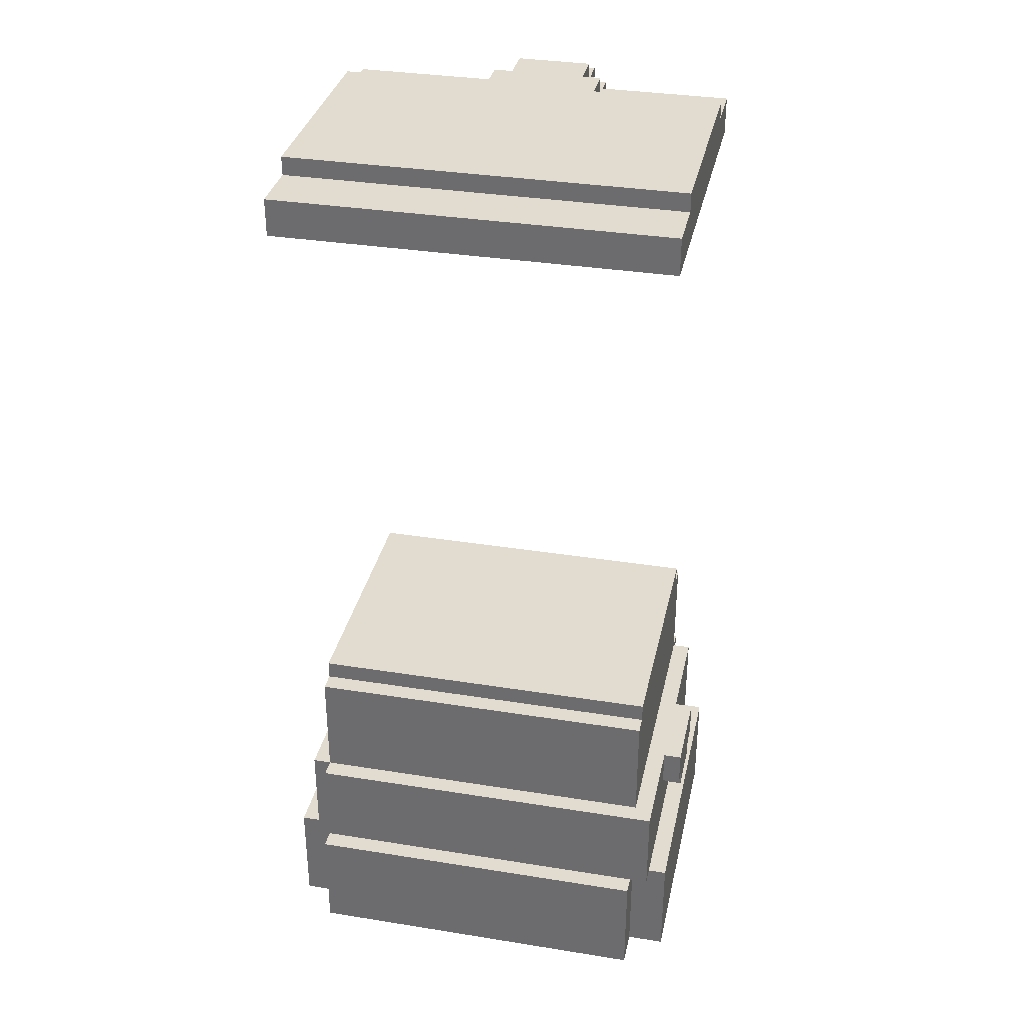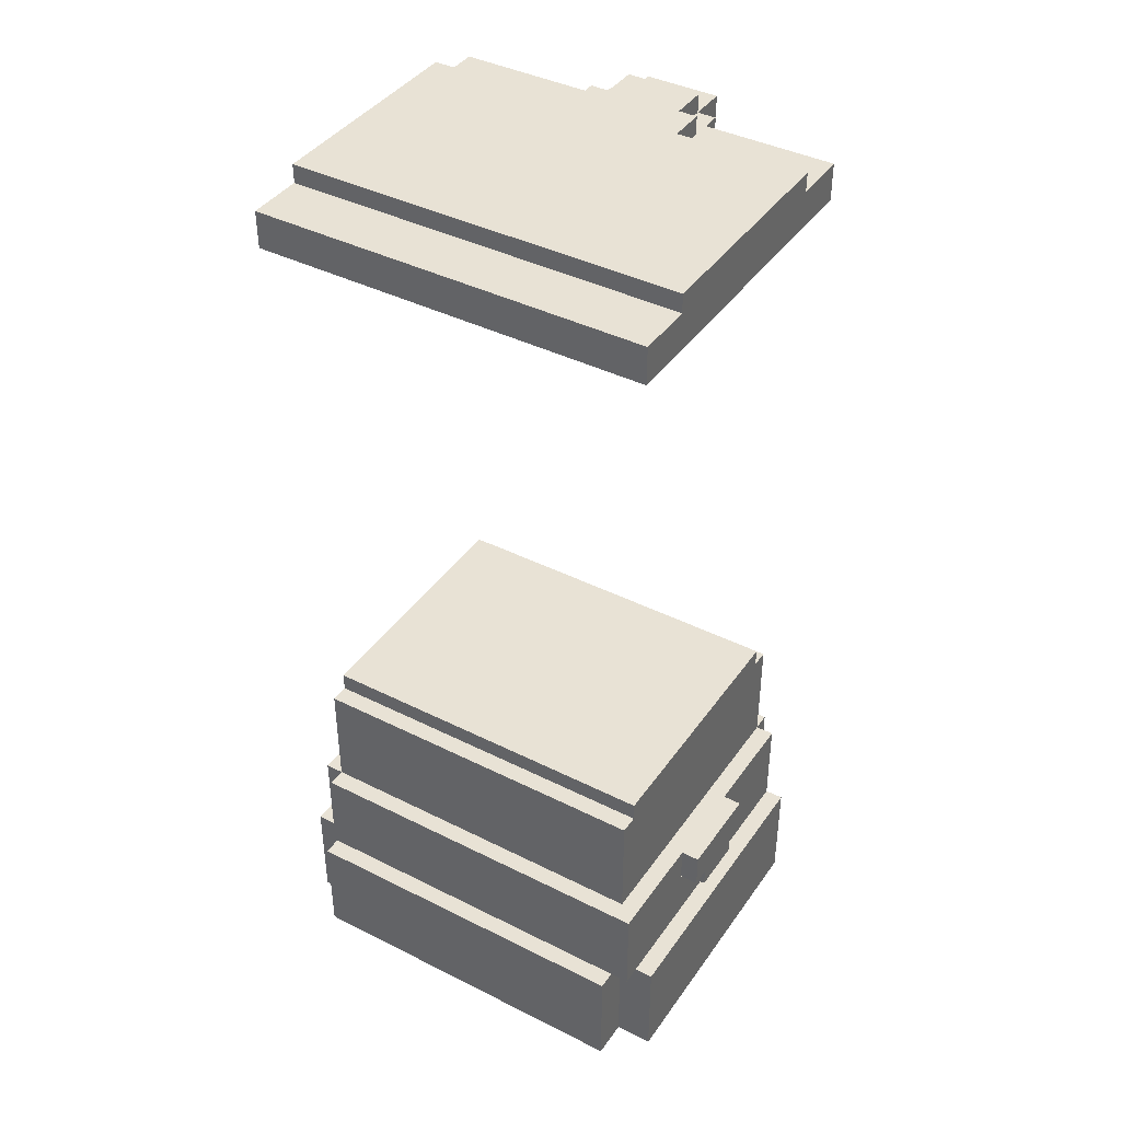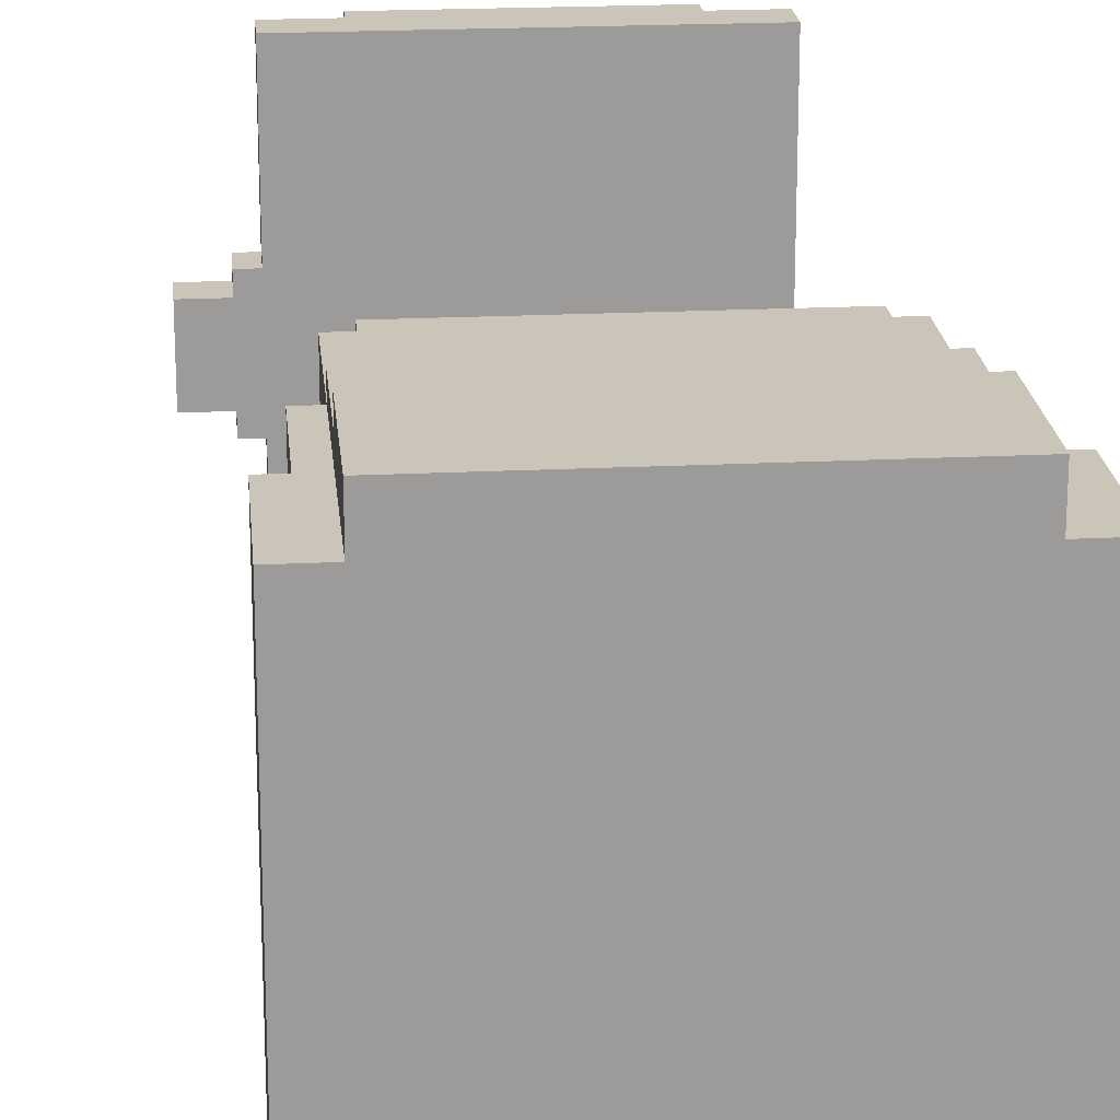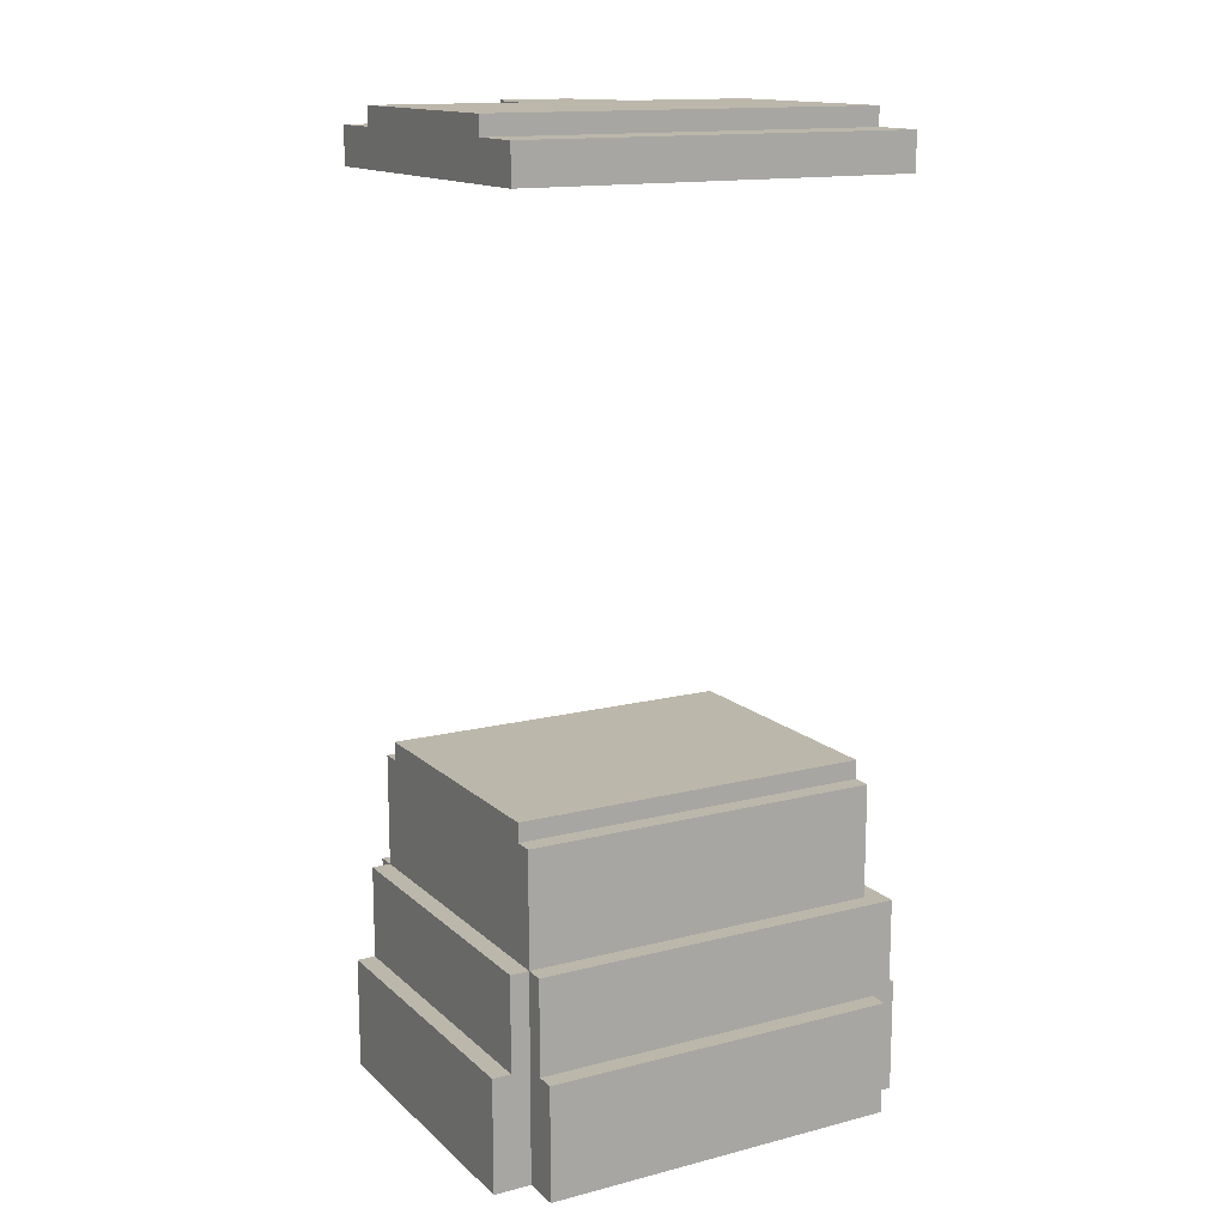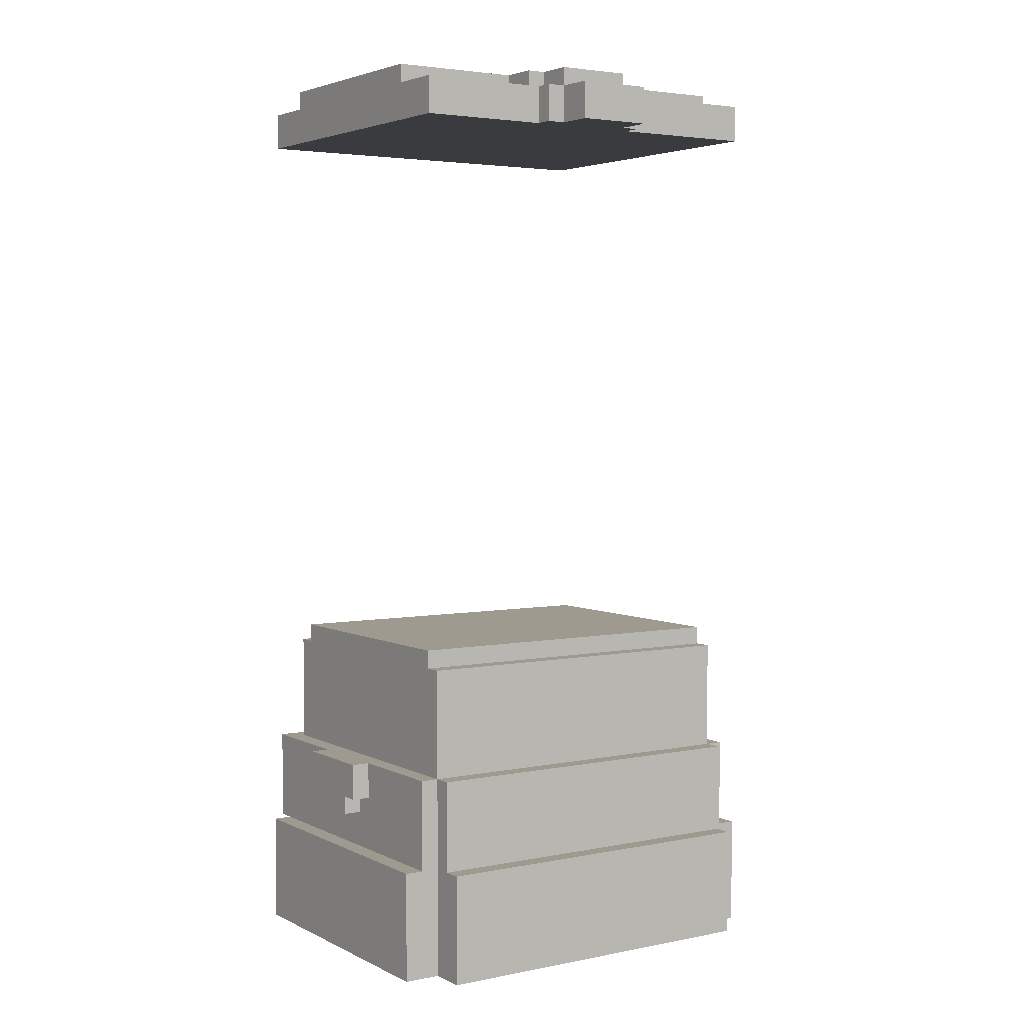
<metadata>
{"format":"obj","ext":"obj","renderer":"f3d","projection":"perspective","resolution":1024,"background":"white","views":[{"elev":34.2,"azim":102.2,"up":"+Y"},{"elev":40.7,"azim":121.6,"up":"+Y"},{"elev":20.5,"azim":-5.2,"up":"+Z"},{"elev":14.5,"azim":60.8,"up":"+Y"},{"elev":3.7,"azim":-123.3,"up":"+Y"}]}
</metadata>
<code>
o blenderLid
g default
v -1.1 2.4 0.15
v -1.1 2.2 0.15
v -1.1 2.2 -0.25
v -1.1 2.4 -0.25
v -0.9 -2.4 -0.85
v -0.9 -2.5 -0.75
v -0.9 -2.5 -0.85
v -0.9 -1.9 -0.75
v -0.9 -2.4 -0.95
v -0.9 -1.9 -0.95
v -0.9 -2.5 -0.95
v -0.9 -1.9 0.95
v -0.9 -2.5 0.95
v -0.9 2.4 0.25
v -0.9 2.2 0.25
v -0.9 2.2 0.15
v -0.9 2.4 0.15
v -0.9 2.5 0.15
v -0.9 2.4 -0.25
v -0.9 2.5 -0.25
v -0.9 2.2 -0.25
v -0.9 2.2 -0.35
v -0.9 2.4 -0.35
v -0.8 -1.4 0.95
v -0.8 -1.9 0.95
v -0.8 -1.9 -0.75
v -0.8 -1.4 -0.75
v -0.8 -1.9 -0.95
v -0.8 -1.4 -0.95
v -0.8 2.4 1.05
v -0.8 2.2 1.05
v -0.8 2.2 0.25
v -0.8 2.4 0.25
v -0.8 2.4 -0.35
v -0.8 2.2 -0.35
v -0.8 2.2 -1.05
v -0.8 2.4 -1.05
v -0.7 -2.4 -0.95
v -0.7 -2.5 -0.95
v -0.7 -2.5 -1.15
v -0.7 -2.4 -1.05
v -0.7 -2.3 -1.05
v -0.7 -2.3 -1.15
v -0.7 -1.9 -1.05
v -0.7 -1.9 -1.15
v -0.7 -1.4 -0.95
v -0.7 -1.4 -1.05
v -0.7 -0.8 -0.75
v -0.7 -1.4 -0.75
v -0.7 -0.8 -0.95
v -0.7 -1.9 1.15
v -0.7 -2.5 1.15
v -0.7 -2.5 0.95
v -0.7 -1.9 1.05
v -0.7 -1.4 1.05
v -0.7 -1.4 0.95
v -0.7 -0.8 0.95
v -0.7 2.5 0.25
v -0.7 2.4 0.25
v -0.7 2.4 0.15
v -0.7 2.5 0.15
v -0.7 2.5 -0.25
v -0.7 2.4 -0.25
v -0.7 2.4 -0.35
v -0.7 2.5 -0.35
v -0.6 -0.7 0.95
v -0.6 -0.8 0.95
v -0.6 -0.8 -0.75
v -0.6 -0.8 -0.95
v -0.6 -0.7 -0.95
v -0.5 2.5 1.05
v -0.5 2.4 1.05
v -0.5 2.4 0.25
v -0.5 2.5 0.25
v -0.5 2.5 -0.35
v -0.5 2.4 -0.35
v -0.5 2.4 -1.05
v -0.5 2.5 -1.05
v -0.1 -1.4 -1.05
v -0.1 -1.6 -1.05
v -0.1 -1.6 -1.15
v -0.1 -1.4 -1.15
v 0 -1.6 -1.05
v 0 -1.7 -1.05
v 0 -1.7 -1.15
v 0 -1.6 -1.15
v 0.3 -1.7 -1.05
v 0.3 -1.6 -1.05
v 0.3 -1.7 -1.15
v 0.3 -1.6 -1.15
v 0.4 -1.6 -1.05
v 0.4 -1.4 -1.05
v 0.4 -1.6 -1.15
v 0.4 -1.4 -1.15
v 0.7 2.4 1.05
v 0.7 2.5 1.05
v 0.7 2.4 -1.05
v 0.7 2.5 -1.05
v 0.8 -0.8 0.95
v 0.8 -0.7 0.95
v 0.8 -0.8 -0.65
v 0.8 -0.8 -0.95
v 0.8 -0.7 -0.95
v 0.9 -2.5 -0.95
v 0.9 -2.4 -0.95
v 0.9 -2.5 -1.15
v 0.9 -2.4 -1.05
v 0.9 -2.3 -1.05
v 0.9 -2.3 -1.15
v 0.9 -1.9 -0.95
v 0.9 -1.9 -1.05
v 0.9 -1.9 -1.15
v 0.9 -2.5 1.15
v 0.9 -1.9 1.15
v 0.9 -2.5 0.95
v 0.9 -1.9 1.05
v 0.9 -1.4 1.05
v 0.9 -1.4 0.95
v 0.9 -0.8 0.95
v 0.9 -1.4 -0.65
v 0.9 -0.8 -0.65
v 0.9 -1.4 -0.95
v 0.9 -0.8 -0.95
v 1 -1.9 0.95
v 1 -1.4 0.95
v 1 -1.9 -0.65
v 1 -1.4 -0.65
v 1 -1.9 -0.95
v 1 -1.9 -1.05
v 1 -1.4 -1.05
v 1 2.2 1.05
v 1 2.4 1.05
v 1 2.2 -1.05
v 1 2.4 -1.05
v 1.1 -2.5 -0.65
v 1.1 -2.4 -0.85
v 1.1 -2.5 -0.85
v 1.1 -1.9 -0.65
v 1.1 -2.4 -0.95
v 1.1 -1.9 -0.95
v 1.1 -2.5 -0.95
v 1.1 -2.5 0.95
v 1.1 -1.9 0.95
v -0.3 -1.2 -0.95
v -0.3 -0.8 -0.95
v -0.2 -1.4 -0.95
v -0.1 -1.4 -0.95
v -0.1 -1.3 -0.95
v 0.4 -1.3 -0.95
v 0.5 -1.2 -0.95
v 0.5 -1.4 -0.95
v 0.4 -1.4 -0.95
v 0.5 -0.8 -0.95
v -0.2 -0.8 -0.95
v -0.2 -1.1 -0.95
v 0.4 -1.1 -0.95
v 0.4 -0.8 -0.95
v -0.1 -1 -0.95
v 0 -1 -0.95
v -0.1 -0.9 -0.95
v 0 -0.9 -0.95
v 0.1 -1 -0.95
v 0.3 -1 -0.95
v 0.1 -0.9 -0.95
v 0.3 -0.9 -0.95
v -0.2 -1.7 -1.05
v -0.2 -1.4 -1.05
v -0.1 -1.8 -1.05
v -0.1 -1.7 -1.05
v 0.4 -1.8 -1.05
v 0.5 -1.7 -1.05
v 0.4 -1.7 -1.05
v 0.5 -1.4 -1.05
v -0.6 -2.3 -1.15
v 0.3 -2.1 -1.15
v -0.6 -2.4 -1.15
v 0.3 -2 -1.15
v 0.4 -2.1 -1.15
v 0.4 -2 -1.15
v 0.6 -2.1 -1.15
v 0.7 -2.1 -1.15
v 0.6 -2 -1.15
v 0.8 -2.4 -1.15
v 0.7 -2 -1.15
v 0.8 -2.3 -1.15
v 0.1 -1.6 -1.15
v 0.1 -1.4 -1.15
v 0.2 -1.6 -1.15
v 0.2 -1.4 -1.15
v 0.8 -2.5 0.95
v 0.7 -2.5 0.85
v 0.8 -2.5 0.85
v 0.6 -2.5 0.75
v 0.7 -2.5 0.75
v 0.5 -2.5 0.65
v 0.6 -2.5 0.65
v 0.4 -2.5 0.55
v 0.5 -2.5 0.55
v 0.3 -2.5 0.45
v 0.4 -2.5 0.45
v 0.2 -2.5 0.35
v 0.3 -2.5 0.35
v 0.1 -2.5 0.25
v 0 -2.5 0.05
v 0.2 -2.5 0.25
v 0.1 -2.5 0.05
v -0.1 -2.5 -0.05
v 0 -2.5 -0.05
v -0.2 -2.5 -0.15
v -0.1 -2.5 -0.15
v -0.3 -2.5 -0.25
v -0.2 -2.5 -0.25
v -0.4 -2.5 -0.35
v -0.3 -2.5 -0.35
v -0.5 -2.5 -0.45
v -0.4 -2.5 -0.45
v -0.6 -2.5 -0.55
v -0.5 -2.5 -0.55
v -0.8 -2.5 -0.75
v -0.7 -2.5 -0.75
v -0.6 -2.5 -0.75
v -0.8 -2.5 -0.85
v -0.7 -2.5 -0.85
v -0.4 -2.5 -0.55
v -0.3 -2.5 -0.45
v -0.2 -2.5 -0.35
v 1 -2.5 -0.65
v -0.5 -2.5 -0.75
v -0.1 -2.5 -0.25
v -0.1 -2.5 -0.85
v -0.6 -2.5 -0.85
v -0.6 -2.5 -0.95
v -0.2 -2.5 -0.95
v -0.1 -2.5 -0.95
v -0.6 -2.5 -1.05
v -0.2 -2.5 -1.05
v 0.5 -2.5 -0.85
v 0 -2.5 -0.15
v 0.9 -2.5 -0.85
v 0.5 -2.5 -0.95
v 0.6 -2.5 -0.95
v 1 -2.5 -0.85
v 0.8 -2.5 -0.95
v 0.6 -2.5 -1.05
v 0.8 -2.5 -1.05
v 0.1 -2.5 -0.05
v 0.2 -2.5 0.05
v 0.3 -2.5 0.25
v 0.4 -2.5 0.35
v 0.5 -2.5 0.45
v 0.6 -2.5 0.55
v 0.7 -2.5 0.65
v 0.8 -2.5 0.75
v 0.9 -2.5 0.85
v 0.1 -1.4 -1.05
v 0.2 -1.4 -1.05
v -0.5 -0.7 0.85
v -0.5 -0.7 -0.85
v 0.7 -0.7 0.85
v 0.7 -0.7 -0.85
f 3 2 1
f 3 1 4
f 7 6 5
f 5 6 8
f 9 5 8
f 9 8 10
f 11 7 5
f 11 5 9
f 6 13 12
f 6 12 8
f 16 15 14
f 16 14 17
f 19 17 18
f 19 18 20
f 22 21 19
f 22 19 23
f 26 25 24
f 26 24 27
f 28 26 27
f 28 27 29
f 32 31 30
f 32 30 33
f 36 35 34
f 36 34 37
f 40 39 38
f 40 38 41
f 40 41 42
f 40 42 43
f 41 38 42
f 42 38 44
f 43 42 44
f 43 44 45
f 44 38 46
f 44 46 47
f 46 49 48
f 46 48 50
f 53 52 51
f 53 51 54
f 53 54 55
f 53 55 56
f 49 56 57
f 49 57 48
f 60 59 58
f 60 58 61
f 64 63 62
f 64 62 65
f 68 67 66
f 69 68 66
f 69 66 70
f 73 72 71
f 73 71 74
f 77 76 75
f 77 75 78
f 81 80 79
f 81 79 82
f 85 84 83
f 85 83 86
f 89 88 87
f 89 90 88
f 93 92 91
f 93 94 92
f 97 96 95
f 97 98 96
f 101 100 99
f 102 100 101
f 102 103 100
f 106 105 104
f 106 107 105
f 106 108 107
f 106 109 108
f 107 108 105
f 108 110 105
f 109 110 108
f 109 111 110
f 109 112 111
f 115 114 113
f 115 116 114
f 115 117 116
f 115 118 117
f 120 119 118
f 120 121 119
f 122 121 120
f 122 123 121
f 126 125 124
f 126 127 125
f 128 127 126
f 129 127 128
f 129 130 127
f 133 132 131
f 133 134 132
f 137 136 135
f 136 138 135
f 139 138 136
f 139 140 138
f 141 136 137
f 141 139 136
f 135 143 142
f 135 138 143
f 51 52 113
f 51 113 114
f 30 31 72
f 72 31 95
f 71 72 95
f 71 95 96
f 95 31 131
f 95 131 132
f 55 54 116
f 55 116 117
f 12 13 25
f 25 13 53
f 24 25 53
f 24 53 56
f 57 56 67
f 67 56 99
f 66 67 99
f 66 99 100
f 99 56 118
f 99 118 119
f 118 124 125
f 118 115 124
f 124 115 142
f 124 142 143
f 14 15 32
f 14 32 33
f 58 59 73
f 58 73 74
f 1 2 16
f 1 16 17
f 18 17 60
f 18 60 61
f 4 21 3
f 4 19 21
f 20 63 19
f 20 62 63
f 23 35 22
f 23 34 35
f 65 76 64
f 65 75 76
f 10 28 9
f 28 38 9
f 29 38 28
f 29 46 38
f 50 69 46
f 69 144 46
f 69 145 144
f 144 146 46
f 144 147 146
f 144 148 147
f 144 149 148
f 144 150 149
f 149 150 151
f 149 151 152
f 150 102 151
f 153 102 150
f 102 122 151
f 102 123 122
f 9 39 11
f 9 38 39
f 70 145 69
f 70 154 145
f 145 154 155
f 145 155 144
f 155 156 144
f 156 150 144
f 157 150 156
f 70 157 154
f 157 153 150
f 70 153 157
f 70 102 153
f 70 103 102
f 160 159 158
f 160 161 159
f 164 163 162
f 164 165 163
f 148 152 147
f 148 149 152
f 110 128 105
f 128 139 105
f 128 140 139
f 105 141 104
f 105 139 141
f 37 77 36
f 77 97 36
f 97 133 36
f 97 134 133
f 78 97 77
f 78 98 97
f 47 167 166
f 47 166 44
f 166 168 44
f 166 169 168
f 168 170 44
f 170 111 44
f 171 111 170
f 172 171 170
f 173 111 171
f 173 129 111
f 173 130 129
f 80 84 169
f 80 83 84
f 88 172 87
f 88 91 172
f 167 169 166
f 167 80 169
f 167 79 80
f 169 84 168
f 84 87 168
f 87 170 168
f 87 172 170
f 91 171 172
f 92 171 91
f 92 173 171
f 45 174 43
f 45 175 174
f 174 175 176
f 45 177 175
f 175 178 176
f 45 179 177
f 178 180 176
f 179 180 178
f 180 181 176
f 179 182 180
f 45 182 179
f 181 183 176
f 45 184 182
f 184 183 181
f 45 112 184
f 184 185 183
f 184 112 109
f 184 109 185
f 43 174 176
f 43 176 40
f 176 183 40
f 183 106 40
f 185 106 183
f 185 109 106
f 82 86 81
f 82 186 86
f 82 187 186
f 86 186 85
f 186 188 85
f 188 89 85
f 189 89 188
f 189 90 89
f 189 93 90
f 189 94 93
f 187 188 186
f 187 189 188
f 177 178 175
f 177 179 178
f 182 181 180
f 182 184 181
f 113 52 53
f 113 53 190
f 113 190 115
f 190 53 191
f 190 191 192
f 53 13 191
f 191 13 193
f 191 193 194
f 193 13 195
f 193 195 196
f 195 13 197
f 195 197 198
f 197 13 199
f 197 199 200
f 199 13 201
f 199 201 202
f 201 13 203
f 203 13 204
f 201 203 205
f 203 204 206
f 204 13 207
f 204 207 208
f 207 13 209
f 207 209 210
f 209 13 211
f 209 211 212
f 211 13 213
f 211 213 214
f 213 13 215
f 213 215 216
f 215 13 217
f 217 13 6
f 215 217 218
f 217 6 219
f 217 219 220
f 217 220 221
f 220 219 222
f 220 222 223
f 225 216 224
f 226 214 225
f 224 218 227
f 225 224 227
f 226 225 227
f 227 218 228
f 229 226 227
f 227 228 230
f 229 212 226
f 228 231 230
f 228 221 231
f 231 223 39
f 230 231 39
f 230 39 232
f 230 232 233
f 230 233 234
f 233 232 235
f 233 235 236
f 227 230 237
f 238 229 227
f 238 210 229
f 227 237 239
f 239 237 240
f 239 240 241
f 227 239 242
f 239 241 243
f 239 243 104
f 243 241 244
f 243 244 245
f 246 238 227
f 246 208 238
f 247 246 227
f 247 206 246
f 248 247 227
f 249 248 227
f 248 205 247
f 249 202 248
f 250 249 227
f 250 200 249
f 251 250 227
f 251 198 250
f 252 251 227
f 252 196 251
f 253 252 227
f 253 194 252
f 254 253 227
f 254 192 253
f 142 254 227
f 142 227 135
f 142 115 254
f 115 190 192
f 115 192 254
f 192 191 194
f 192 194 253
f 194 193 196
f 194 196 252
f 196 195 198
f 196 198 251
f 198 197 200
f 198 200 250
f 200 199 202
f 200 202 249
f 202 201 205
f 202 205 248
f 205 203 206
f 205 206 247
f 206 204 208
f 206 208 246
f 208 207 210
f 208 210 238
f 210 209 212
f 210 212 229
f 212 211 214
f 212 214 226
f 214 213 216
f 214 216 225
f 216 215 218
f 216 218 224
f 218 217 221
f 218 221 228
f 221 220 223
f 221 223 231
f 219 6 7
f 219 7 222
f 135 227 242
f 135 242 137
f 222 7 11
f 223 222 11
f 223 11 39
f 232 39 235
f 235 39 40
f 236 235 40
f 244 236 40
f 245 244 40
f 245 40 106
f 104 245 106
f 104 243 245
f 242 239 104
f 137 242 104
f 137 104 141
f 237 230 234
f 237 234 240
f 240 234 236
f 234 233 236
f 241 240 236
f 241 236 244
f 128 110 111
f 128 111 129
f 87 84 85
f 87 85 89
f 83 80 81
f 83 81 86
f 91 88 90
f 91 90 93
f 131 31 32
f 131 32 35
f 131 35 36
f 131 36 133
f 32 22 35
f 32 21 22
f 32 16 21
f 32 15 16
f 16 3 21
f 16 2 3
f 114 54 51
f 114 116 54
f 143 126 124
f 143 138 126
f 25 8 12
f 25 26 8
f 26 10 8
f 26 28 10
f 138 128 126
f 138 140 128
f 111 45 44
f 111 112 45
f 117 56 55
f 117 118 56
f 56 27 24
f 56 49 27
f 125 120 118
f 125 127 120
f 49 29 27
f 49 46 29
f 146 47 46
f 146 167 47
f 127 122 120
f 127 130 122
f 122 130 173
f 122 173 151
f 147 167 146
f 147 79 167
f 152 79 147
f 152 255 79
f 255 82 79
f 255 187 82
f 152 256 255
f 152 92 256
f 92 189 256
f 92 94 189
f 151 92 152
f 151 173 92
f 256 187 255
f 256 189 187
f 119 101 99
f 119 121 101
f 67 48 57
f 67 68 48
f 68 50 48
f 68 69 50
f 121 102 101
f 121 123 102
f 259 258 257
f 259 260 258
f 72 33 30
f 72 59 33
f 72 73 59
f 59 17 33
f 33 17 14
f 59 60 17
f 17 4 1
f 17 19 4
f 63 23 19
f 63 34 23
f 63 64 34
f 64 37 34
f 76 37 64
f 76 77 37
f 132 97 95
f 132 134 97
f 96 74 71
f 96 75 74
f 96 78 75
f 96 98 78
f 74 75 65
f 74 65 62
f 74 62 61
f 74 61 58
f 61 62 20
f 61 20 18
f 154 160 158
f 154 161 160
f 154 158 155
f 158 159 155
f 161 162 159
f 159 162 155
f 161 164 162
f 154 164 161
f 162 163 155
f 163 156 155
f 154 165 164
f 165 156 163
f 154 157 165
f 165 157 156
f 100 259 257
f 100 260 259
f 100 257 66
f 100 103 260
f 257 258 66
f 260 103 70
f 258 70 66
f 260 70 258

</code>
